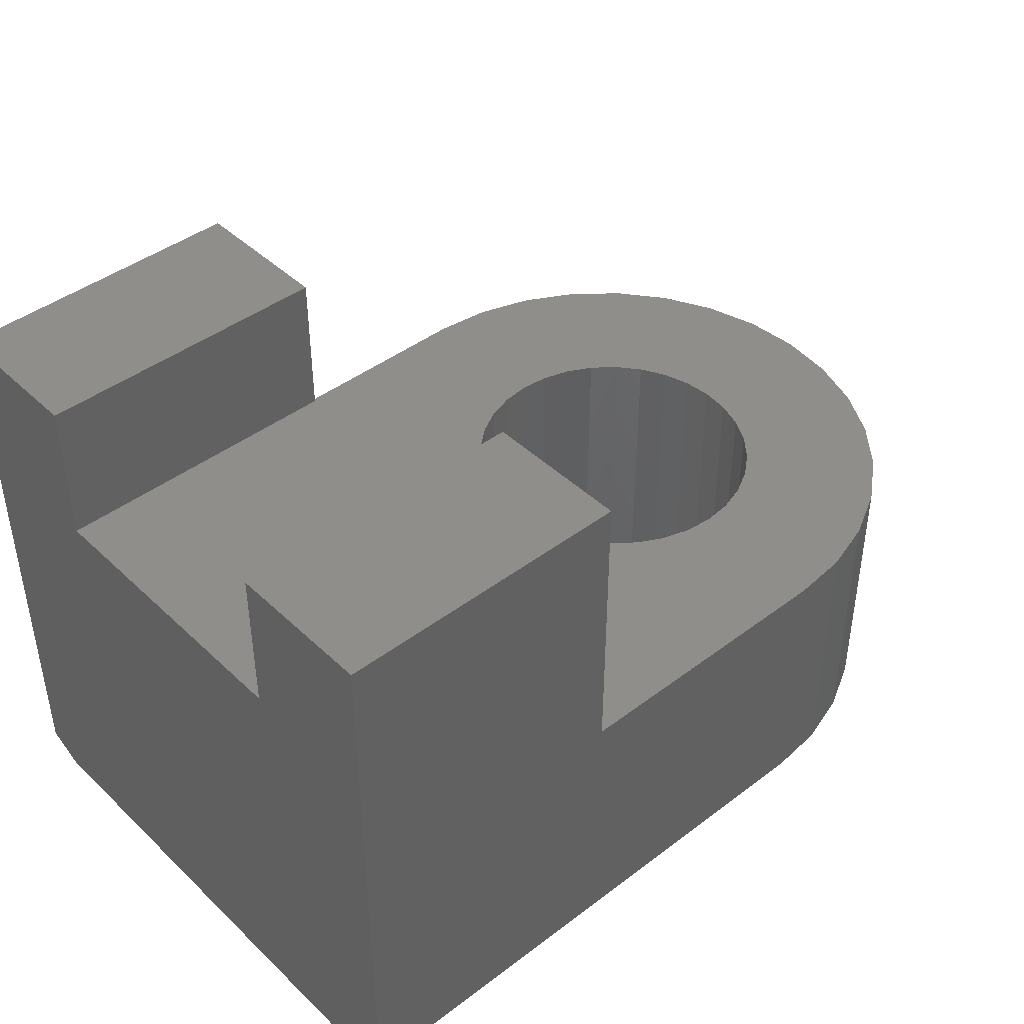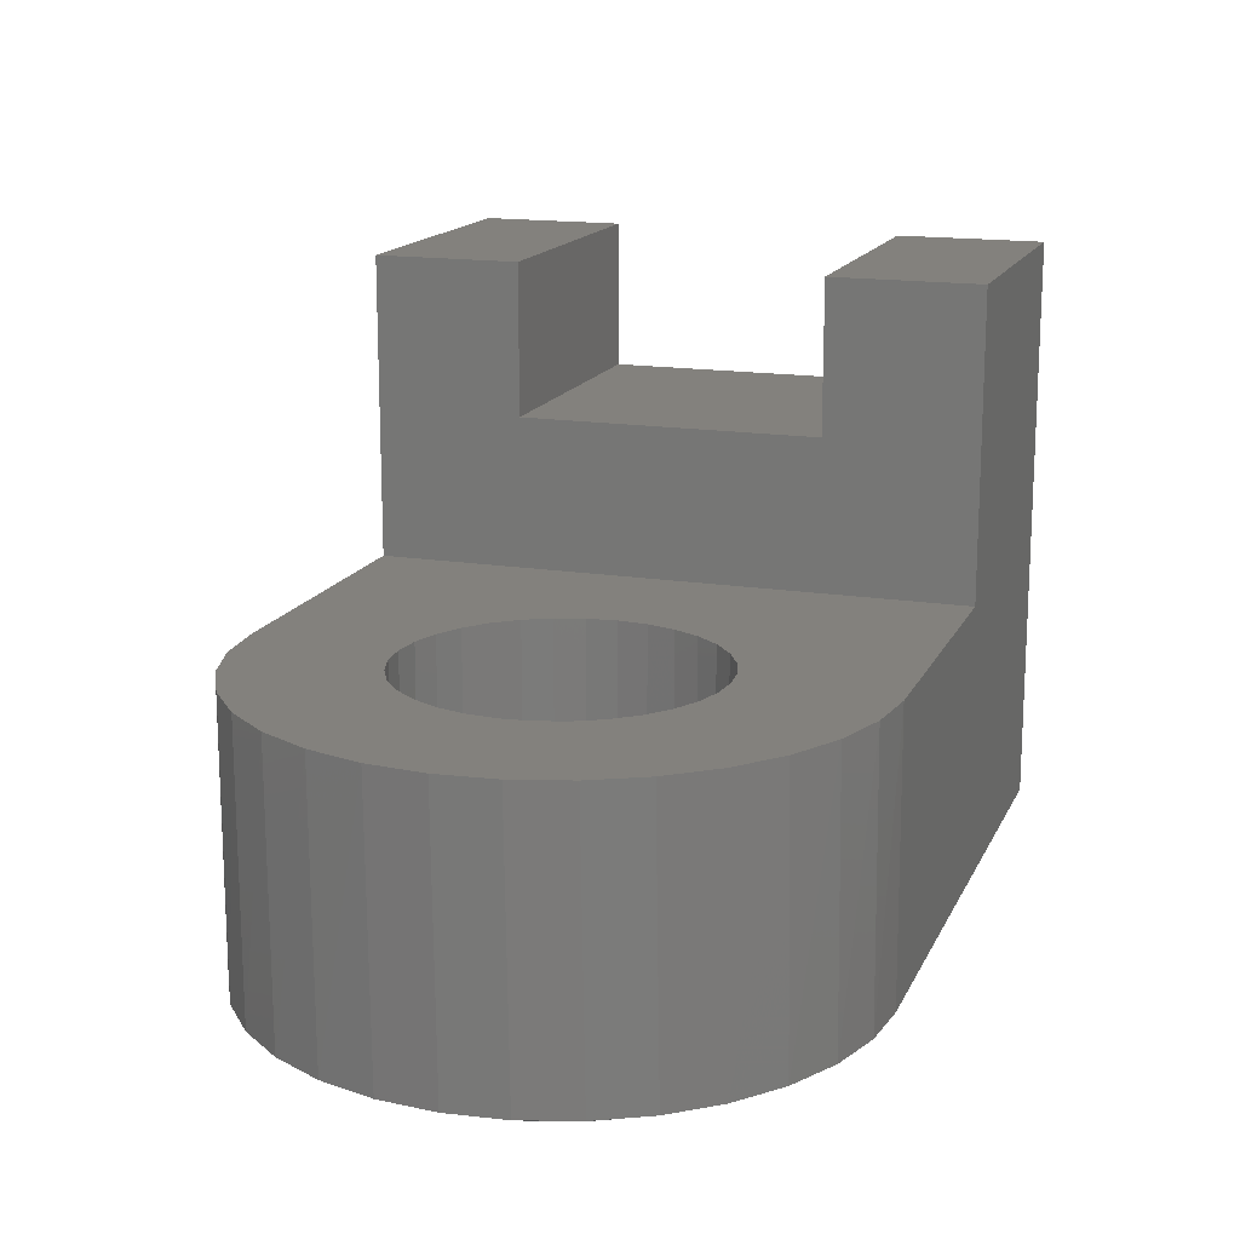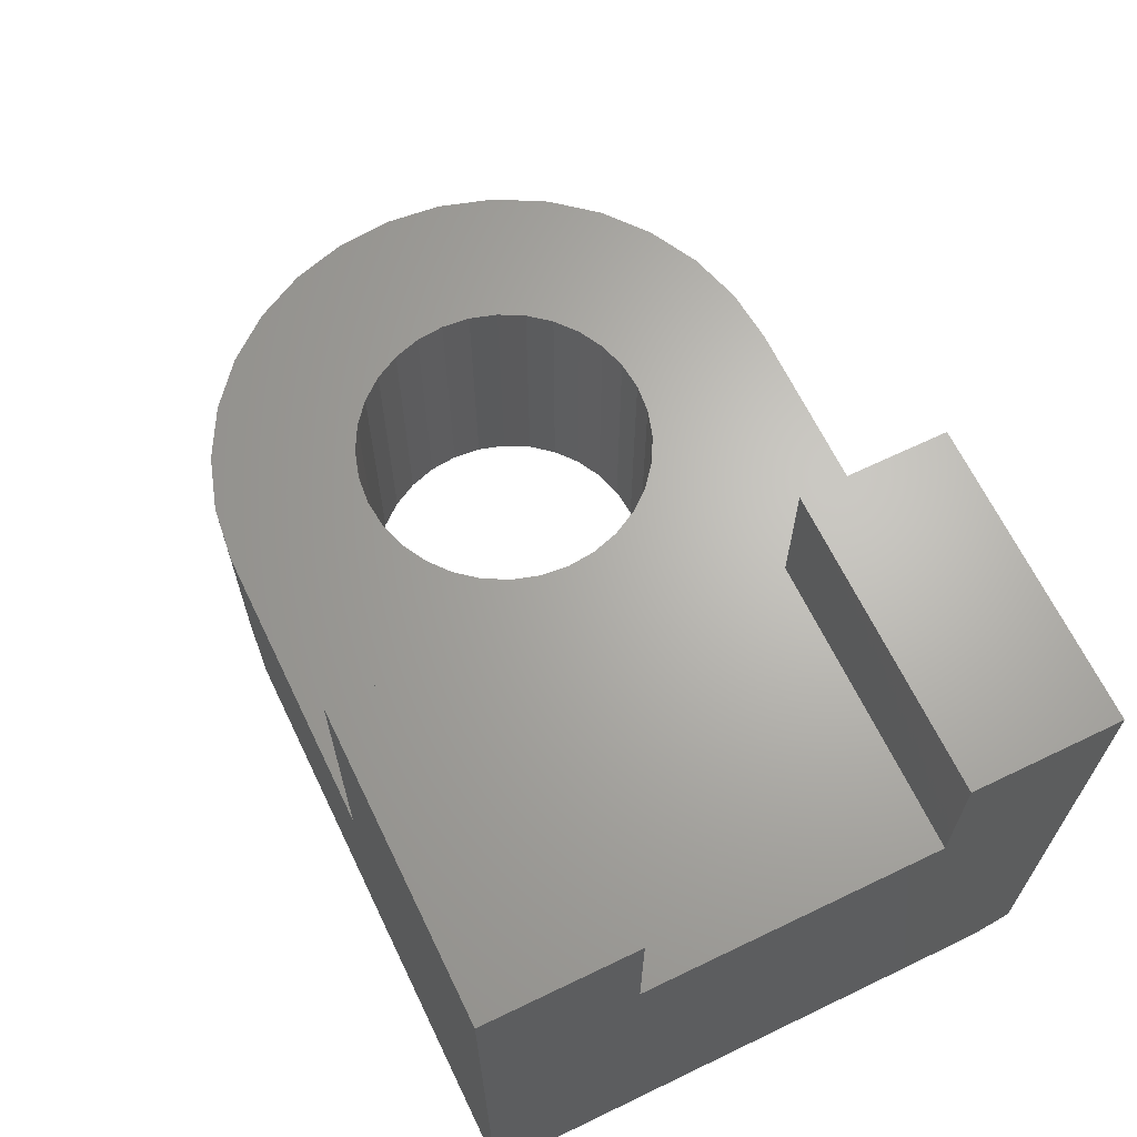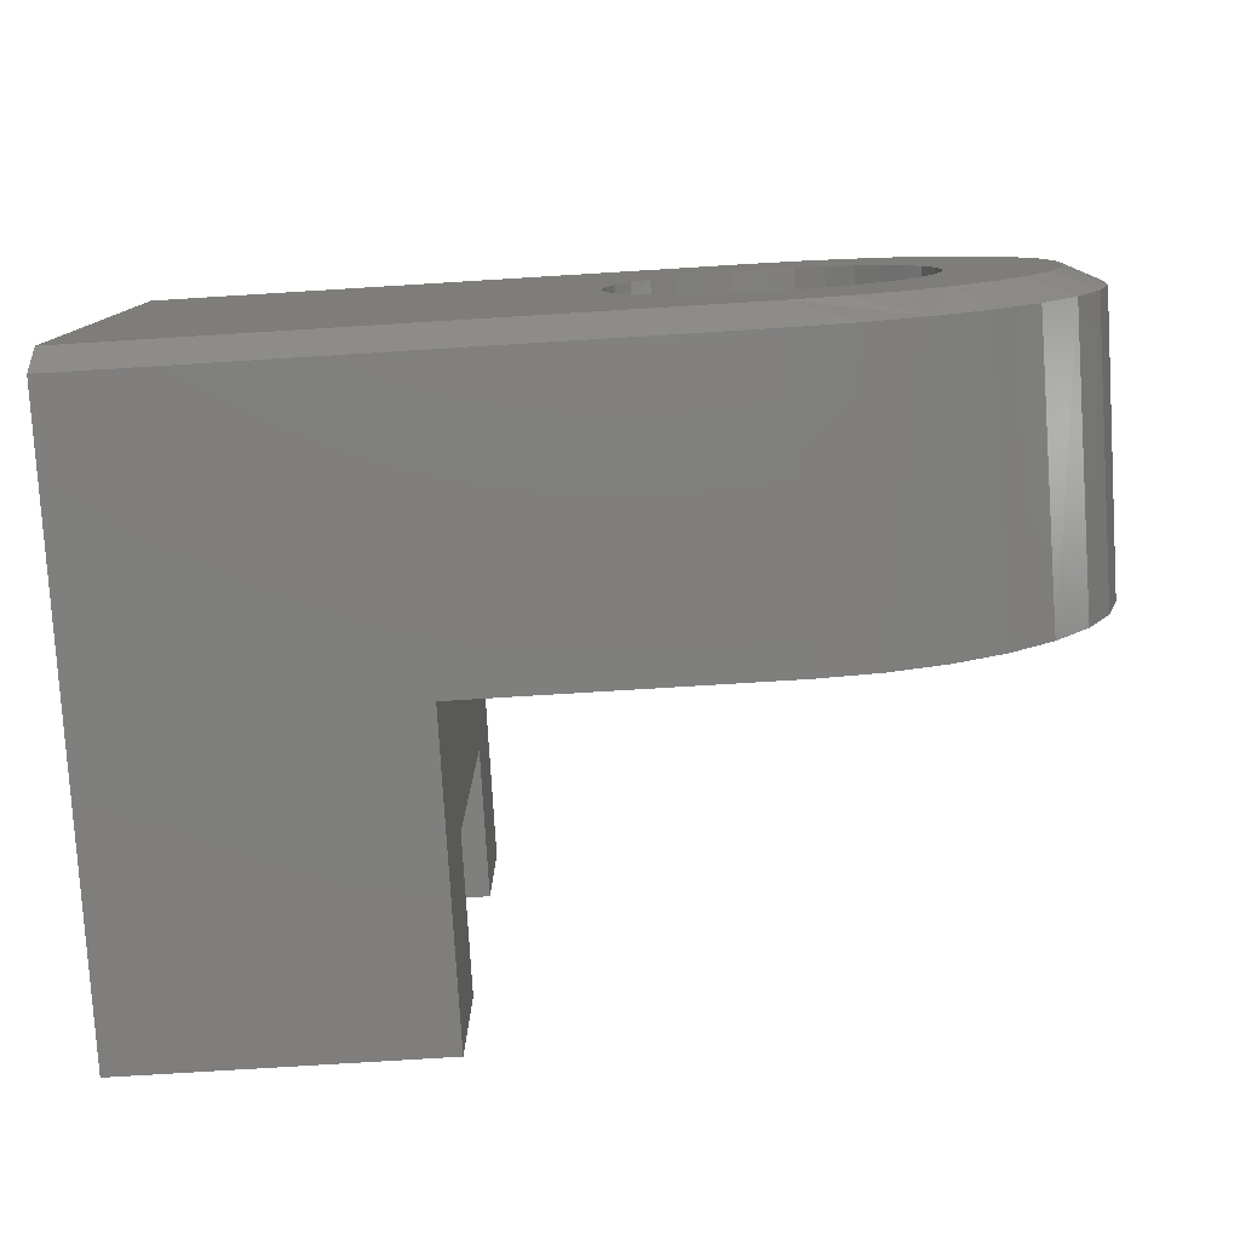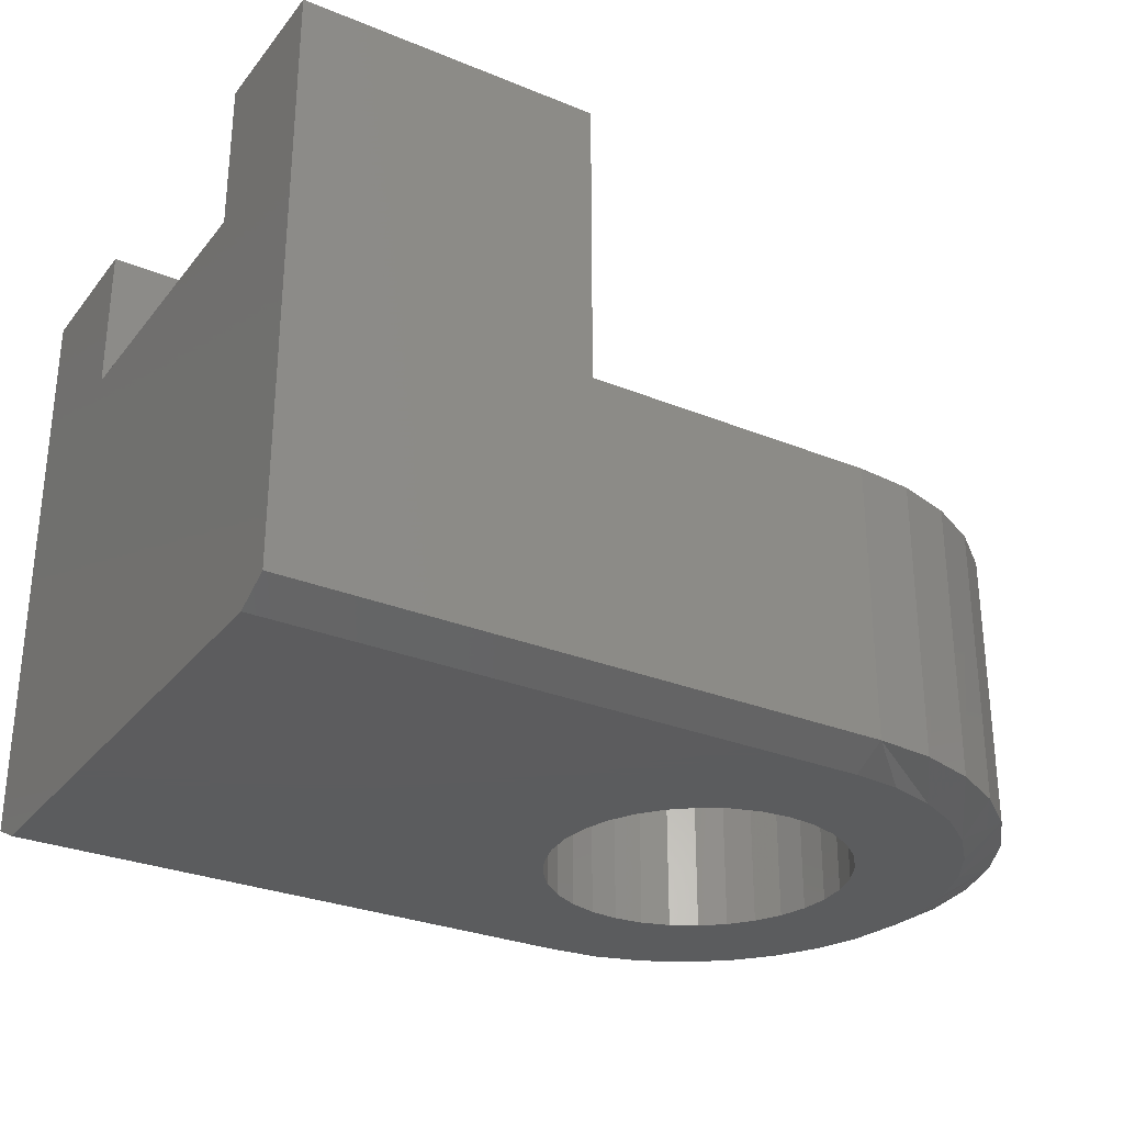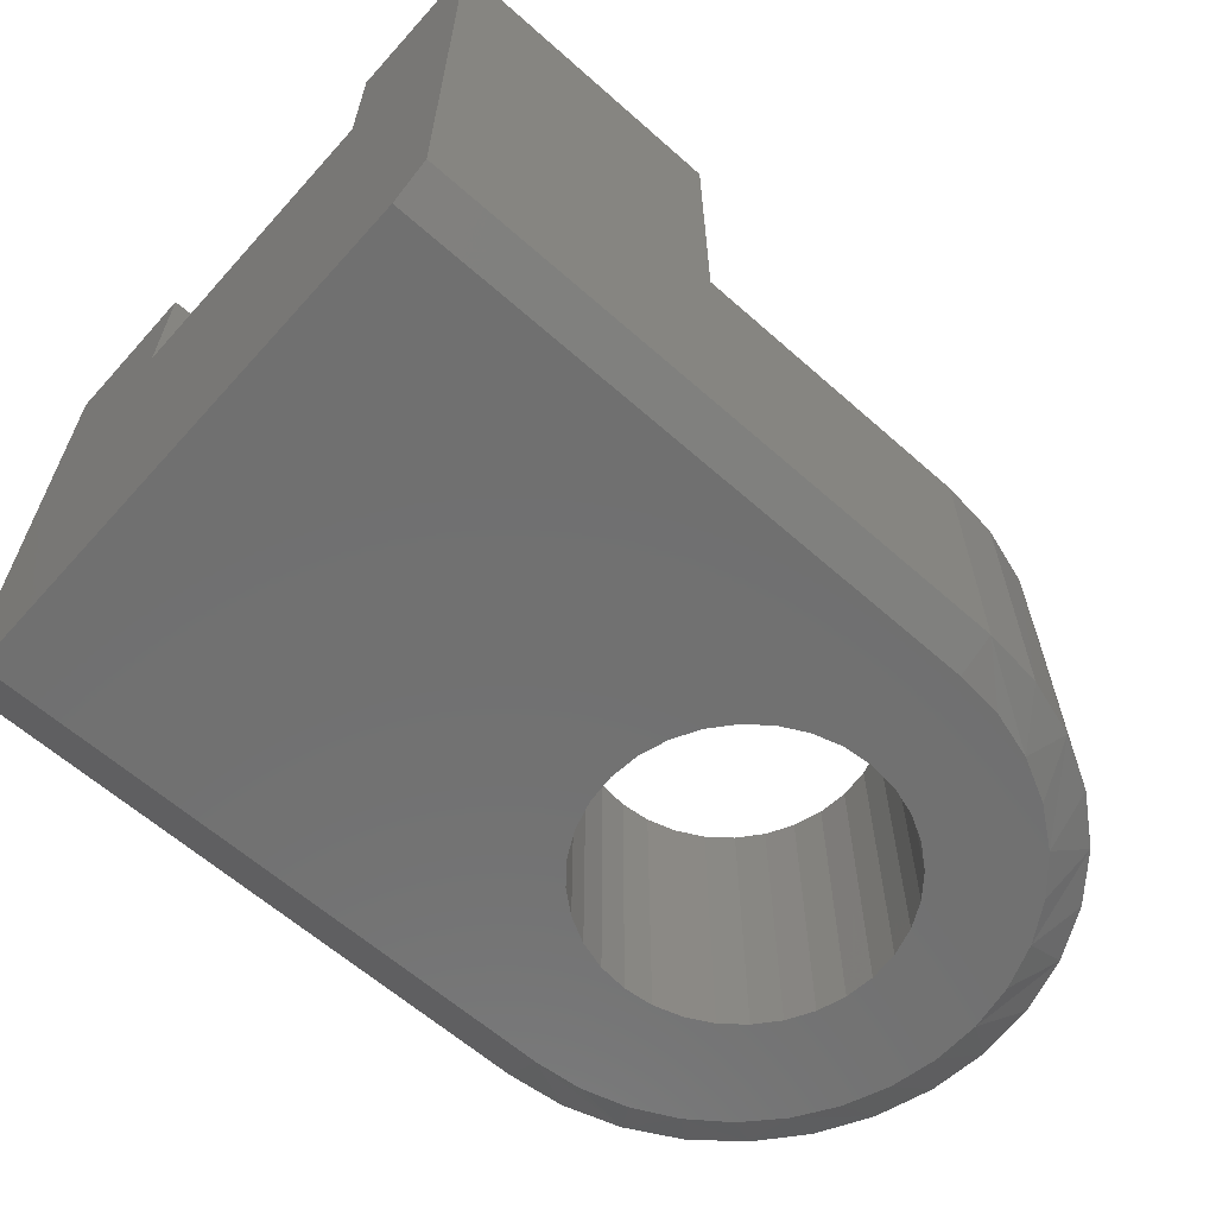
<metadata>
{"format":"stl","ext":"stl","renderer":"f3d","projection":"perspective","resolution":1024,"background":"white","views":[{"elev":43.0,"azim":-41.9,"up":"+Y"},{"elev":15.9,"azim":108.5,"up":"+Y"},{"elev":65.8,"azim":-115.8,"up":"+Y"},{"elev":-79.1,"azim":3.5,"up":"+Z"},{"elev":-29.4,"azim":-31.0,"up":"+Y"},{"elev":-62.4,"azim":-41.9,"up":"+Y"}]}
</metadata>
<code>
# stl→obj: 135 verts, 270 faces
v 0 -0.125 0.125
v 0.25 -0.125 0.125
v 4.249e-34 0 0.125
v 0.25 0 0.125
v -1.388e-17 -2.624e-17 0.375
v 0.25 0 0.375
v -1.388e-17 -0.125 0.375
v 0.25 -0.125 0.375
v 3.046e-17 0 0.4974
v 0.25 1.691e-33 0.4974
v 0 0 0
v 0.25 0 -1.531e-17
v 0 -0.4844 0
v 5.551e-17 -0.4844 0.4974
v 2.854e-17 -0.5 0.4661
v 1.914e-18 -0.5 0.03125
v 0.25 -0.25 0.4974
v 0.25 -0.25 0
v 0.5013 -0.25 0.3763
v 0.4767 -0.5 0.3739
v 0.4767 -0.25 0.3739
v 0.453 -0.5 0.3667
v 0.453 -0.25 0.3667
v 0.4311 -0.5 0.355
v 0.4311 -0.25 0.355
v 0.412 -0.5 0.3393
v 0.412 -0.25 0.3393
v 0.3963 -0.5 0.3202
v 0.3963 -0.25 0.3202
v 0.3846 -0.5 0.2983
v 0.3846 -0.25 0.2983
v 0.3774 -0.5 0.2746
v 0.3774 -0.25 0.2746
v 0.375 -0.5 0.25
v 0.375 -0.25 0.25
v 0.5013 -0.5 0.3763
v 0.526 -0.25 0.3739
v 0.526 -0.5 0.3739
v 0.5497 -0.25 0.3667
v 0.5497 -0.5 0.3667
v 0.5715 -0.25 0.355
v 0.5715 -0.5 0.355
v 0.5906 -0.25 0.3393
v 0.5906 -0.5 0.3393
v 0.6063 -0.25 0.3202
v 0.6063 -0.5 0.3202
v 0.618 -0.25 0.2983
v 0.618 -0.5 0.2983
v 0.6252 -0.25 0.2746
v 0.6252 -0.5 0.2746
v 0.6276 -0.25 0.25
v 0.6276 -0.5 0.25
v 0.5013 -0.25 0.1237
v 0.526 -0.5 0.1261
v 0.526 -0.25 0.1261
v 0.5497 -0.5 0.1333
v 0.5497 -0.25 0.1333
v 0.5715 -0.5 0.145
v 0.5715 -0.25 0.145
v 0.5906 -0.5 0.1607
v 0.5906 -0.25 0.1607
v 0.6063 -0.5 0.1798
v 0.6063 -0.25 0.1798
v 0.618 -0.5 0.2017
v 0.618 -0.25 0.2017
v 0.6252 -0.5 0.2254
v 0.6252 -0.25 0.2254
v 0.5013 -0.5 0.1237
v 0.4767 -0.25 0.1261
v 0.4767 -0.5 0.1261
v 0.453 -0.25 0.1333
v 0.453 -0.5 0.1333
v 0.4311 -0.25 0.145
v 0.4311 -0.5 0.145
v 0.412 -0.25 0.1607
v 0.412 -0.5 0.1607
v 0.3963 -0.25 0.1798
v 0.3963 -0.5 0.1798
v 0.3846 -0.25 0.2017
v 0.3846 -0.5 0.2017
v 0.3774 -0.25 0.2254
v 0.3774 -0.5 0.2254
v 0.7065 -0.5 0.3082
v 0.4974 -0.5 0.4661
v 0.5373 -0.5 0.4624
v 0.4974 -0.5 0.03125
v 0.6709 -0.5 0.3797
v 0.6439 -0.5 0.4094
v 0.6118 -0.5 0.4336
v 0.5759 -0.5 0.4514
v 0.692 -0.5 0.3456
v 0.6709 -0.5 0.1177
v 0.692 -0.5 0.1518
v 0.5373 -0.5 0.03495
v 0.5759 -0.5 0.04593
v 0.6118 -0.5 0.06382
v 0.6439 -0.5 0.088
v 0.7139 -0.5 0.2687
v 0.7139 -0.5 0.2286
v 0.7065 -0.5 0.1892
v 0.7418 -0.25 0.2031
v 0.4974 -0.25 0.4974
v 0.5456 -0.25 0.4927
v 0.4974 -0.25 -3.046e-17
v 0.5919 -0.25 0.4787
v 0.6347 -0.25 0.456
v 0.6723 -0.25 0.4255
v 0.7032 -0.25 0.3882
v 0.7264 -0.25 0.3457
v 0.7061 -0.25 0.1135
v 0.7284 -0.25 0.1566
v 0.676 -0.25 0.07565
v 0.6391 -0.25 0.04432
v 0.5968 -0.25 0.02073
v 0.5507 -0.25 0.005789
v 0.5026 -0.25 -2.776e-17
v 0.7408 -0.25 0.2995
v 0.746 -0.25 0.2513
v 0.4974 -0.4844 -3.046e-17
v 0.5459 -0.4844 0.004778
v 0.6732 -0.4844 0.4245
v 0.7041 -0.4844 0.3868
v 0.7271 -0.4844 0.3439
v 0.7413 -0.4844 0.2972
v 0.7461 -0.4844 0.2487
v 0.7413 -0.4844 0.2002
v 0.7271 -0.4844 0.1535
v 0.7041 -0.4844 0.1105
v 0.6732 -0.4844 0.07284
v 0.6355 -0.4844 0.04191
v 0.5925 -0.4844 0.01893
v 0.4974 -0.4844 0.4974
v 0.5459 -0.4844 0.4926
v 0.5925 -0.4844 0.4784
v 0.6355 -0.4844 0.4555
f 1 2 3
f 3 2 4
f 5 6 7
f 7 6 8
f 7 8 1
f 1 8 2
f 5 9 6
f 6 9 10
f 11 3 12
f 12 3 4
f 3 11 1
f 1 11 13
f 1 13 7
f 7 13 14
f 7 14 5
f 5 14 9
f 14 13 15
f 15 13 16
f 17 6 10
f 6 17 8
f 8 17 18
f 8 18 2
f 2 18 12
f 2 12 4
f 19 20 21
f 21 20 22
f 21 22 23
f 23 22 24
f 23 24 25
f 25 24 26
f 25 26 27
f 27 26 28
f 27 28 29
f 29 28 30
f 29 30 31
f 31 30 32
f 31 32 33
f 33 32 34
f 33 34 35
f 20 19 36
f 36 19 37
f 36 37 38
f 38 37 39
f 38 39 40
f 40 39 41
f 40 41 42
f 42 41 43
f 42 43 44
f 44 43 45
f 44 45 46
f 46 45 47
f 46 47 48
f 48 47 49
f 48 49 50
f 50 49 51
f 50 51 52
f 53 54 55
f 55 54 56
f 55 56 57
f 57 56 58
f 57 58 59
f 59 58 60
f 59 60 61
f 61 60 62
f 61 62 63
f 63 62 64
f 63 64 65
f 65 64 66
f 65 66 67
f 67 66 52
f 67 52 51
f 54 53 68
f 68 53 69
f 68 69 70
f 70 69 71
f 70 71 72
f 72 71 73
f 72 73 74
f 74 73 75
f 74 75 76
f 76 75 77
f 76 77 78
f 78 77 79
f 78 79 80
f 80 79 81
f 80 81 82
f 82 81 35
f 82 35 34
f 46 48 83
f 84 24 22
f 84 22 20
f 84 20 36
f 84 36 85
f 16 86 68
f 16 68 70
f 16 70 72
f 16 72 74
f 16 74 76
f 16 76 78
f 16 78 80
f 16 80 82
f 16 82 34
f 16 34 32
f 16 32 30
f 16 30 28
f 15 16 28
f 15 28 26
f 15 26 24
f 15 24 84
f 36 38 87
f 36 87 88
f 36 88 89
f 36 89 90
f 36 90 85
f 87 38 40
f 87 40 42
f 87 42 91
f 92 93 58
f 92 58 56
f 92 56 54
f 92 54 68
f 68 86 94
f 68 94 95
f 68 95 96
f 68 96 97
f 68 97 92
f 46 83 44
f 44 83 91
f 44 91 42
f 83 48 98
f 98 48 50
f 98 50 99
f 99 50 52
f 99 52 66
f 99 66 100
f 100 66 64
f 100 64 62
f 100 62 93
f 93 62 60
f 93 60 58
f 101 65 67
f 102 103 19
f 102 19 21
f 102 21 23
f 102 23 25
f 18 35 81
f 18 81 79
f 18 79 77
f 18 77 75
f 18 75 73
f 18 73 71
f 18 71 69
f 18 69 53
f 18 53 104
f 17 102 25
f 17 25 27
f 17 27 29
f 17 29 31
f 17 31 33
f 17 33 35
f 17 35 18
f 19 103 105
f 19 105 106
f 19 106 107
f 19 107 108
f 19 108 37
f 108 109 41
f 108 41 39
f 108 39 37
f 110 53 55
f 110 55 57
f 110 57 59
f 110 59 61
f 110 61 111
f 53 110 112
f 53 112 113
f 53 113 114
f 53 114 115
f 53 115 116
f 53 116 104
f 41 109 43
f 43 109 117
f 43 117 45
f 45 117 47
f 47 117 118
f 47 118 49
f 49 118 51
f 51 118 101
f 51 101 67
f 61 63 111
f 111 63 65
f 111 65 101
f 11 12 13
f 13 12 18
f 13 18 119
f 119 18 104
f 119 116 120
f 119 104 116
f 121 122 108
f 109 108 122
f 122 123 109
f 117 109 123
f 123 124 117
f 118 117 124
f 124 125 118
f 101 118 125
f 125 126 101
f 111 101 126
f 126 127 111
f 110 111 127
f 127 128 110
f 112 110 128
f 128 129 112
f 113 112 129
f 129 130 113
f 114 113 130
f 130 131 114
f 115 114 131
f 131 120 115
f 116 115 120
f 102 132 103
f 103 132 133
f 103 133 105
f 105 133 134
f 105 134 106
f 106 134 135
f 106 135 107
f 107 135 121
f 107 121 108
f 132 102 14
f 14 102 17
f 14 17 9
f 9 17 10
f 86 16 119
f 119 16 13
f 15 84 14
f 14 84 132
f 130 129 96
f 96 131 130
f 95 131 96
f 128 127 92
f 92 129 128
f 97 129 92
f 126 125 100
f 100 127 126
f 93 127 100
f 124 123 98
f 98 125 124
f 99 125 98
f 122 121 91
f 91 123 122
f 83 123 91
f 135 134 88
f 88 121 135
f 87 121 88
f 90 134 133
f 89 134 90
f 119 120 86
f 97 96 129
f 93 92 127
f 99 100 125
f 83 98 123
f 87 91 121
f 89 88 134
f 132 84 85
f 132 85 90
f 132 90 133
f 95 94 131
f 131 94 86
f 131 86 120

</code>
